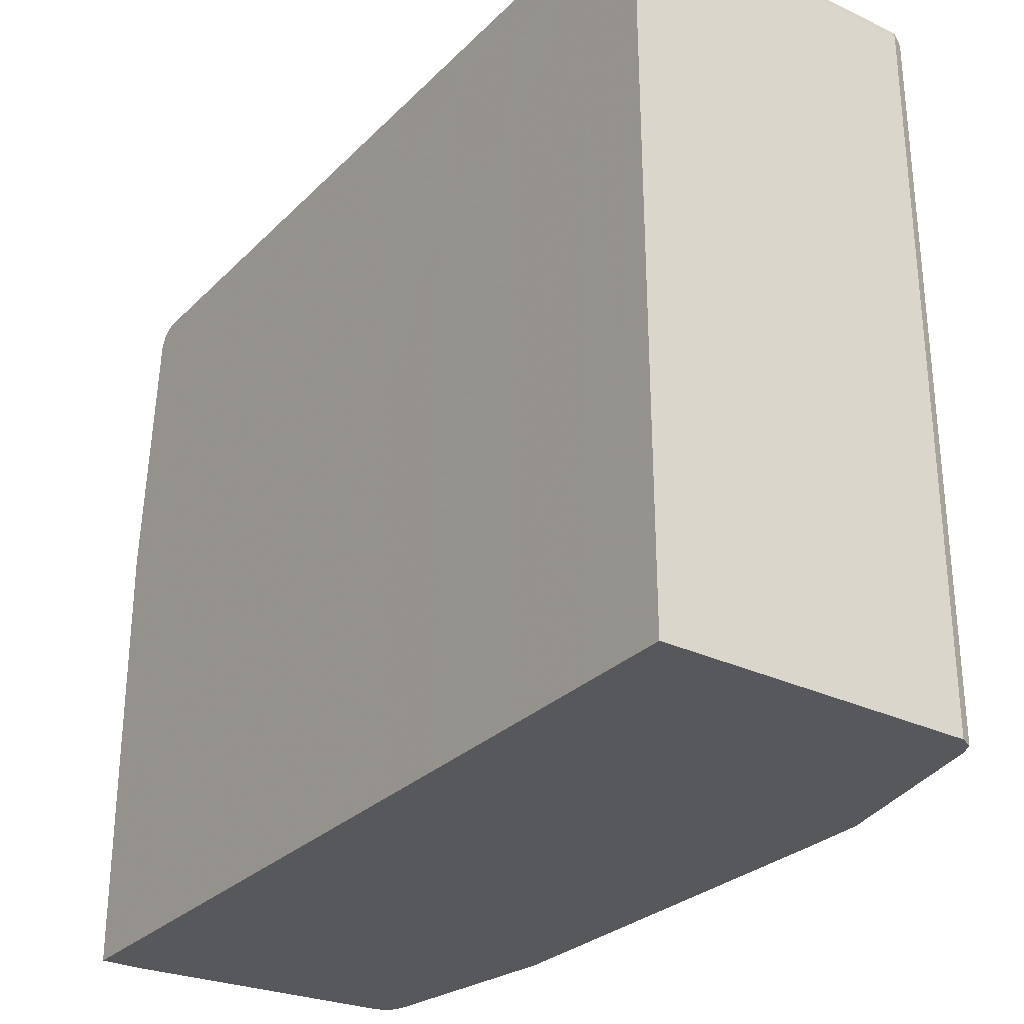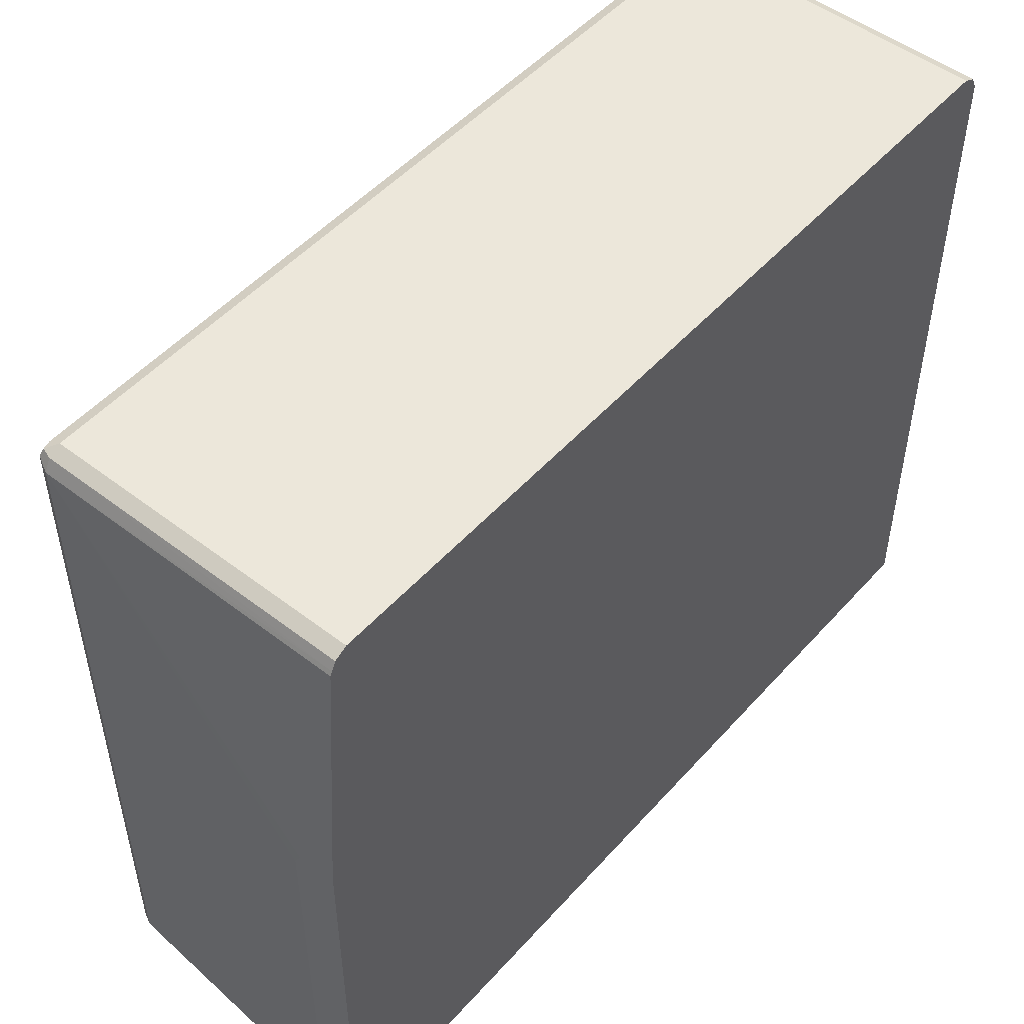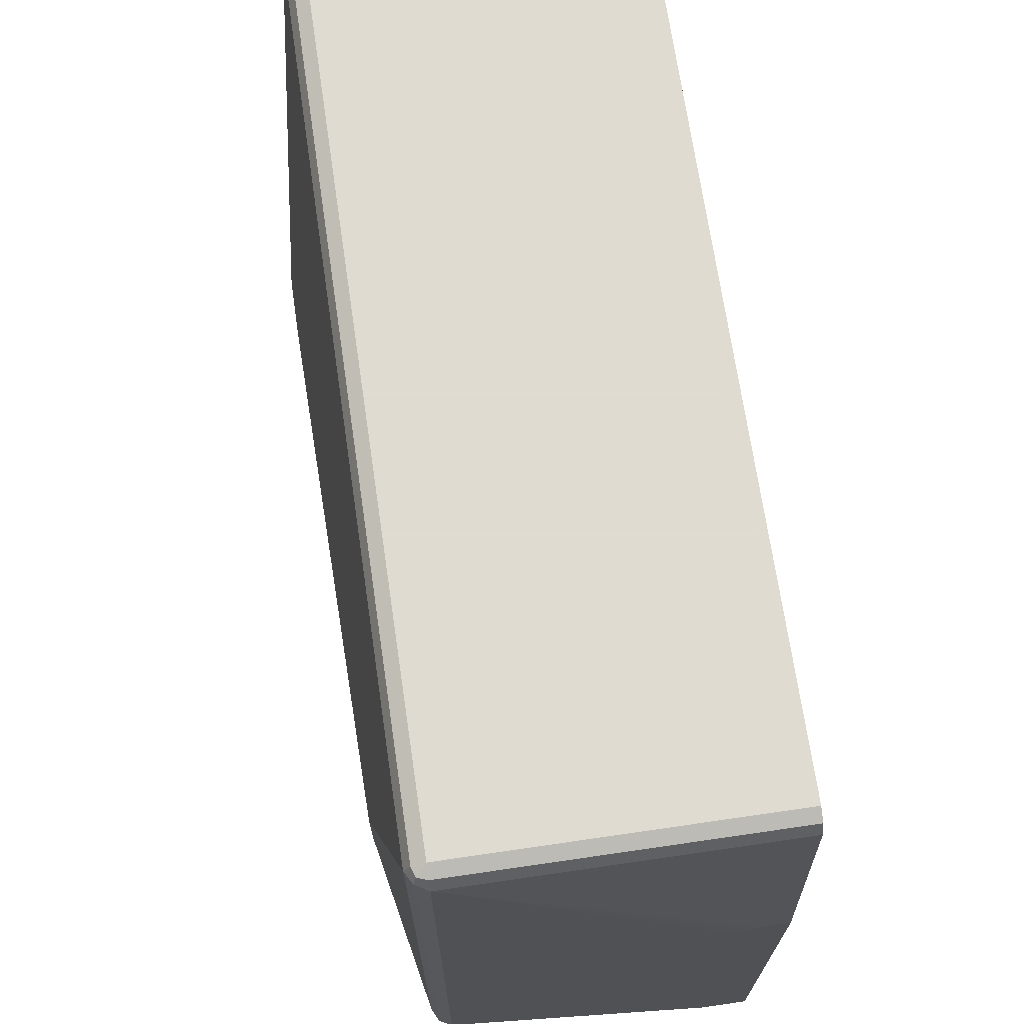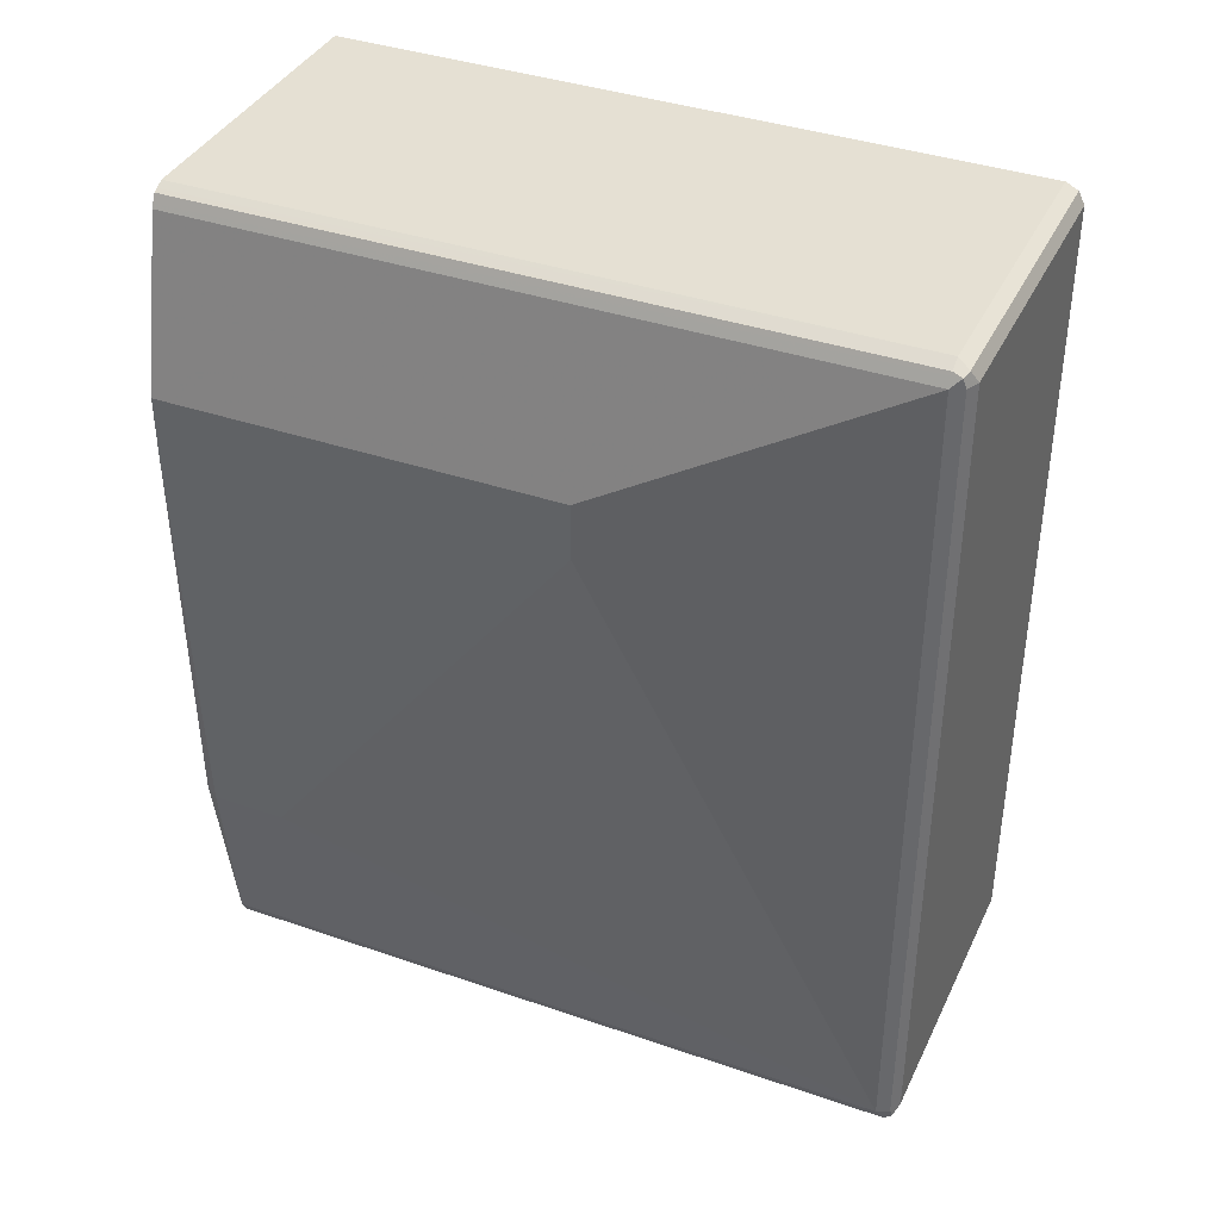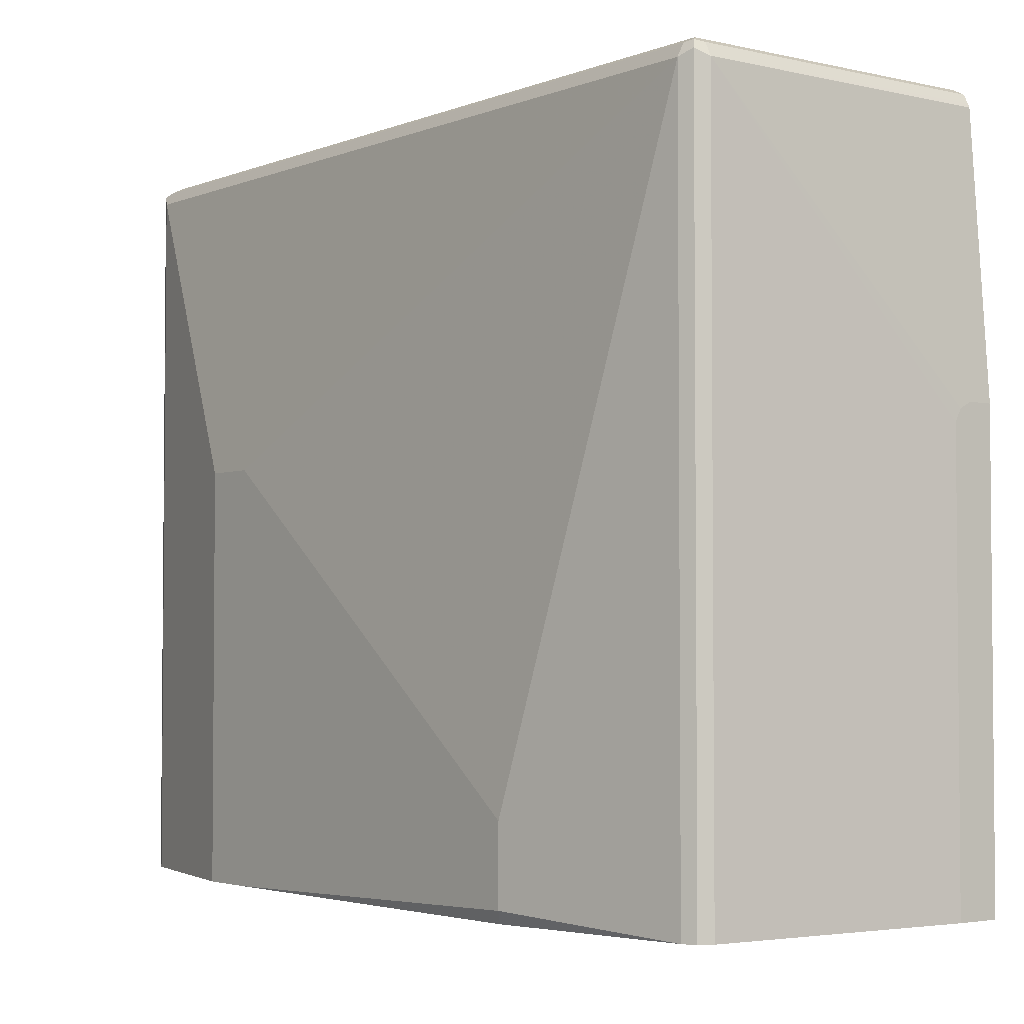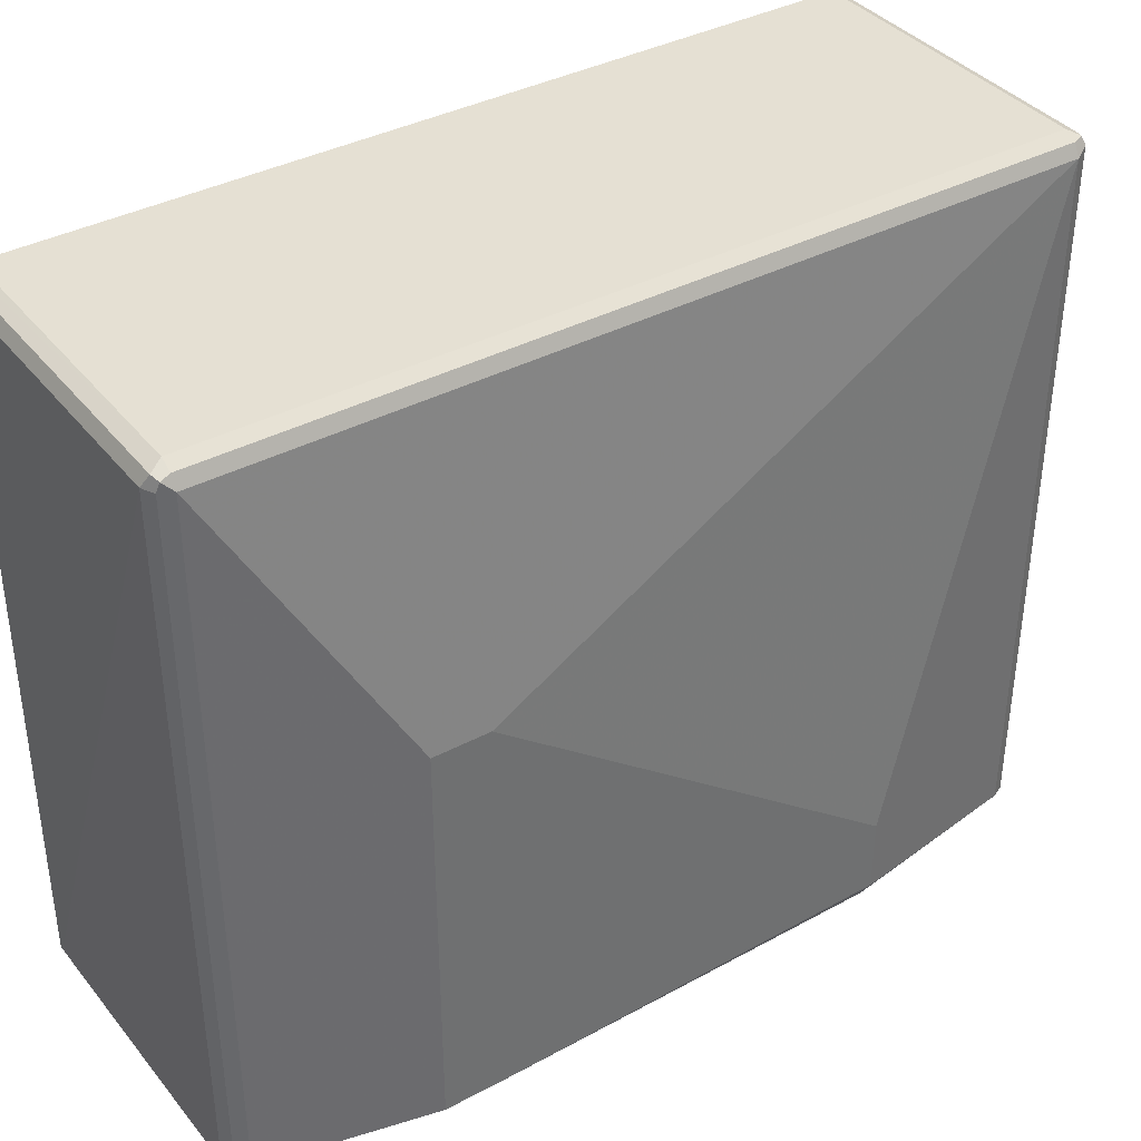
<metadata>
{"format":"obj","ext":"obj","renderer":"f3d","projection":"perspective","resolution":1024,"background":"white","views":[{"elev":-28.8,"azim":144.9,"up":"+Z"},{"elev":50.5,"azim":40.1,"up":"+Z"},{"elev":69.8,"azim":-8.3,"up":"+Z"},{"elev":37.8,"azim":-66.3,"up":"+Y"},{"elev":-3.1,"azim":-37.6,"up":"+Z"},{"elev":37.9,"azim":-124.0,"up":"+Z"}]}
</metadata>
<code>
v -0.07576 0.6812 0.4739
v -0.07576 0.6845 0.4723
v -0.237 0.6812 0.4739
v -0.07576 0.2469 0.4739
v -0.07576 0.6878 0.4706
v -0.2402 0.6878 0.4706
v -0.2444 0.6862 0.469
v -0.2435 0.6812 0.4706
v -0.237 0.2469 0.4739
v -0.07576 0.2403 0.4706
v -0.07576 0.6911 0.464
v -0.237 0.6911 0.464
v -0.2468 0.6812 0.464
v -0.2435 0.6878 0.464
v -0.2435 0.6878 0.09241
v -0.2456 0.6836 0.09241
v -0.2468 0.6812 0.09241
v -0.2435 0.2469 0.4706
v -0.2419 0.2419 0.4714
v -0.237 0.2403 0.4706
v -0.07576 0.238 0.4662
v -0.07576 0.6927 0.09241
v -0.0782 0.6927 0.09241
v -0.237 0.6911 0.09241
v -0.2412 0.689 0.09241
v -0.2666 0.5924 0.3061
v -0.2468 0.2469 0.464
v -0.2666 0.5924 0.09241
v -0.2435 0.2403 0.4673
v -0.237 0.237 0.464
v -0.07576 0.237 0.464
v -0.07576 0.2266 0.09241
v -0.2666 0.5628 0.3061
v -0.2666 0.3456 0.1382
v -0.2468 0.2469 0.09241
v -0.2666 0.5628 0.09241
v -0.2435 0.2403 0.09241
v -0.2433 0.2401 0.09241
v -0.237 0.237 0.09241
v -0.09875 0.2266 0.3159
v -0.09545 0.2266 0.3225
v -0.08887 0.2266 0.3258
v -0.07576 0.2266 0.3258
v -0.09875 0.2266 0.09241
v -0.2666 0.3456 0.09876
v -0.2634 0.3487 0.09241
f 26 28 36
f 18 27 29
f 18 29 19
f 19 29 30
f 21 30 31
f 20 30 21
f 15 17 16
f 19 30 20
f 15 28 17
f 15 22 32
f 15 46 36
f 15 35 46
f 15 37 35
f 15 38 37
f 15 39 38
f 15 32 44
f 15 23 22
f 26 36 45
f 15 36 28
f 26 45 34
f 35 45 46
f 27 34 45
f 15 24 23
f 36 46 45
f 32 40 44
f 32 41 40
f 32 42 41
f 32 43 42
f 30 43 31
f 30 42 43
f 30 41 42
f 30 40 41
f 30 44 40
f 30 39 44
f 30 38 39
f 29 38 30
f 29 37 38
f 27 33 34
f 27 37 29
f 27 35 37
f 27 45 35
f 26 34 33
f 15 25 24
f 15 44 39
f 13 33 27
f 4 9 20
f 3 18 9
f 3 8 18
f 3 7 8
f 3 6 7
f 2 6 3
f 2 5 6
f 1 11 5
f 1 22 11
f 1 32 22
f 1 43 32
f 1 31 43
f 1 21 31
f 1 10 21
f 1 4 10
f 1 9 4
f 1 3 9
f 1 2 3
f 14 25 15
f 4 20 10
f 5 11 12
f 1 5 2
f 6 12 14
f 13 26 33
f 5 12 6
f 13 17 28
f 12 25 14
f 12 24 25
f 12 23 24
f 11 23 12
f 11 22 23
f 10 20 21
f 9 19 20
f 13 28 26
f 7 13 27
f 7 17 13
f 7 16 17
f 7 15 16
f 7 14 15
f 7 18 8
f 7 27 18
f 9 18 19
f 6 14 7

</code>
